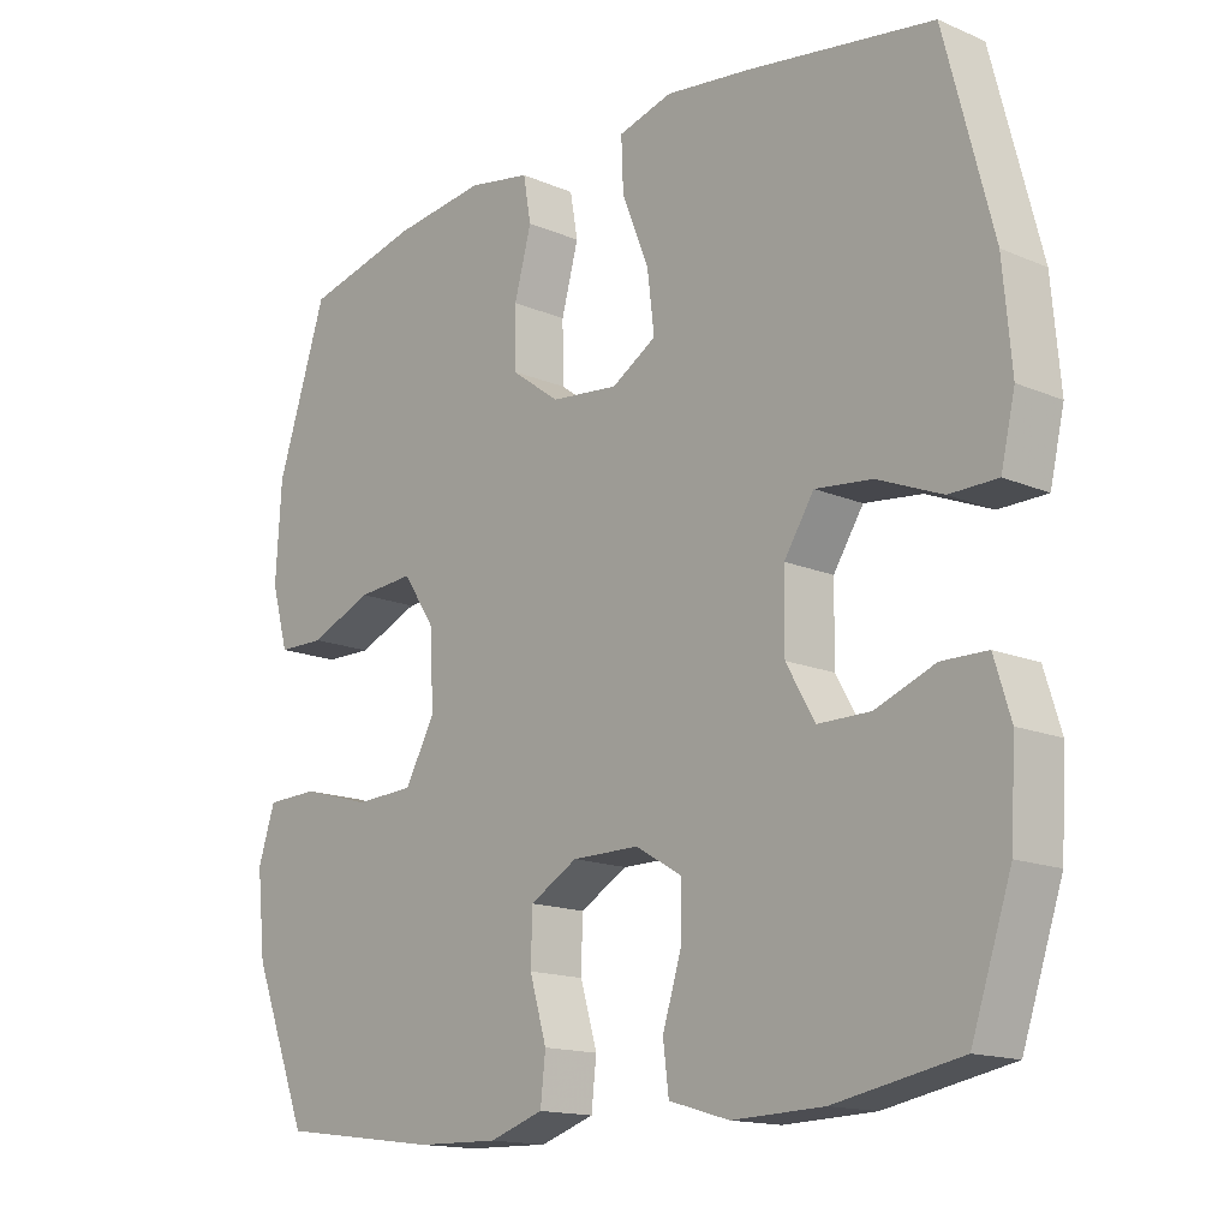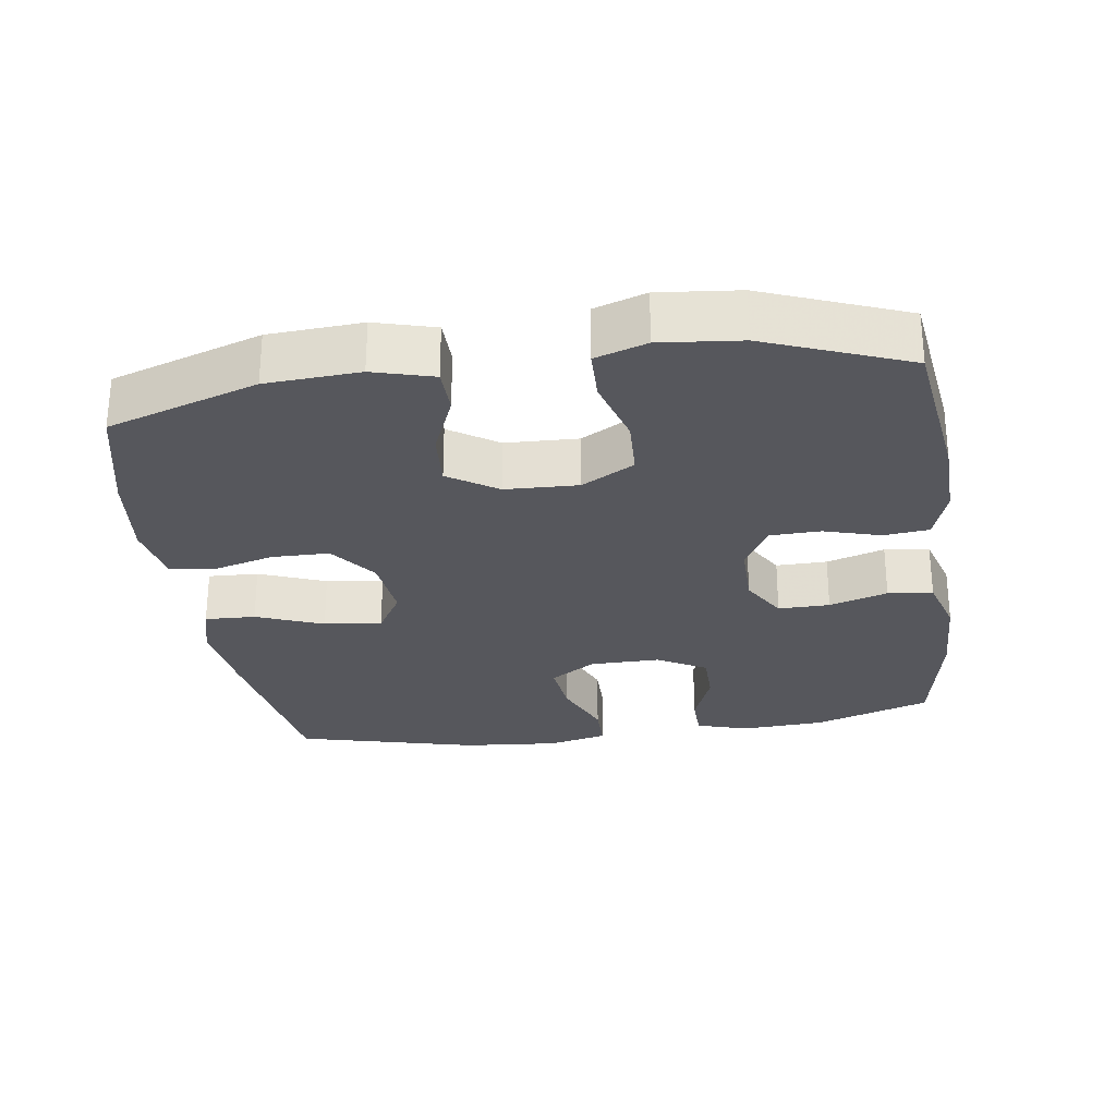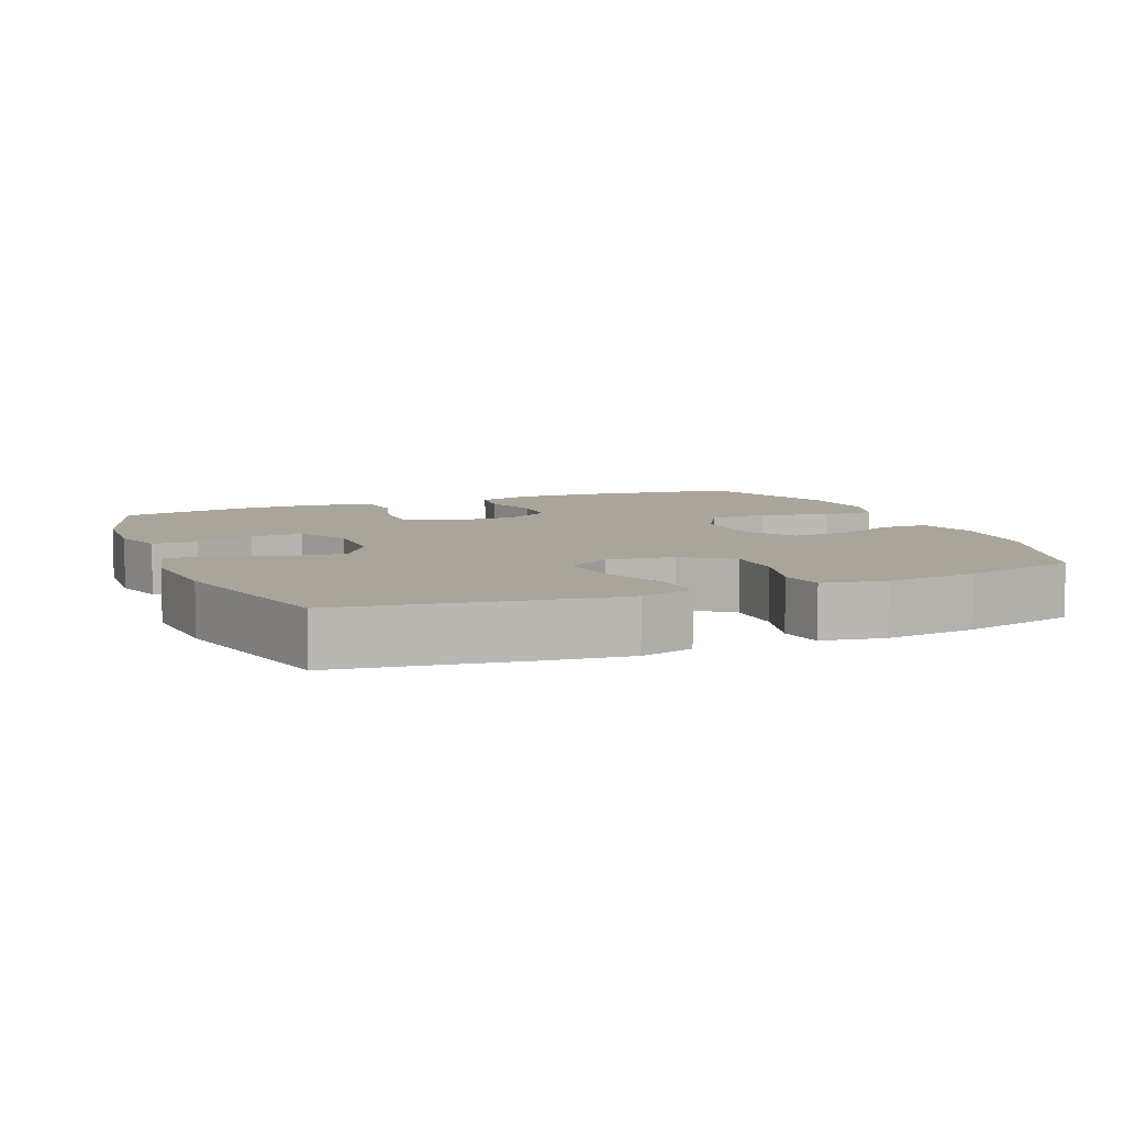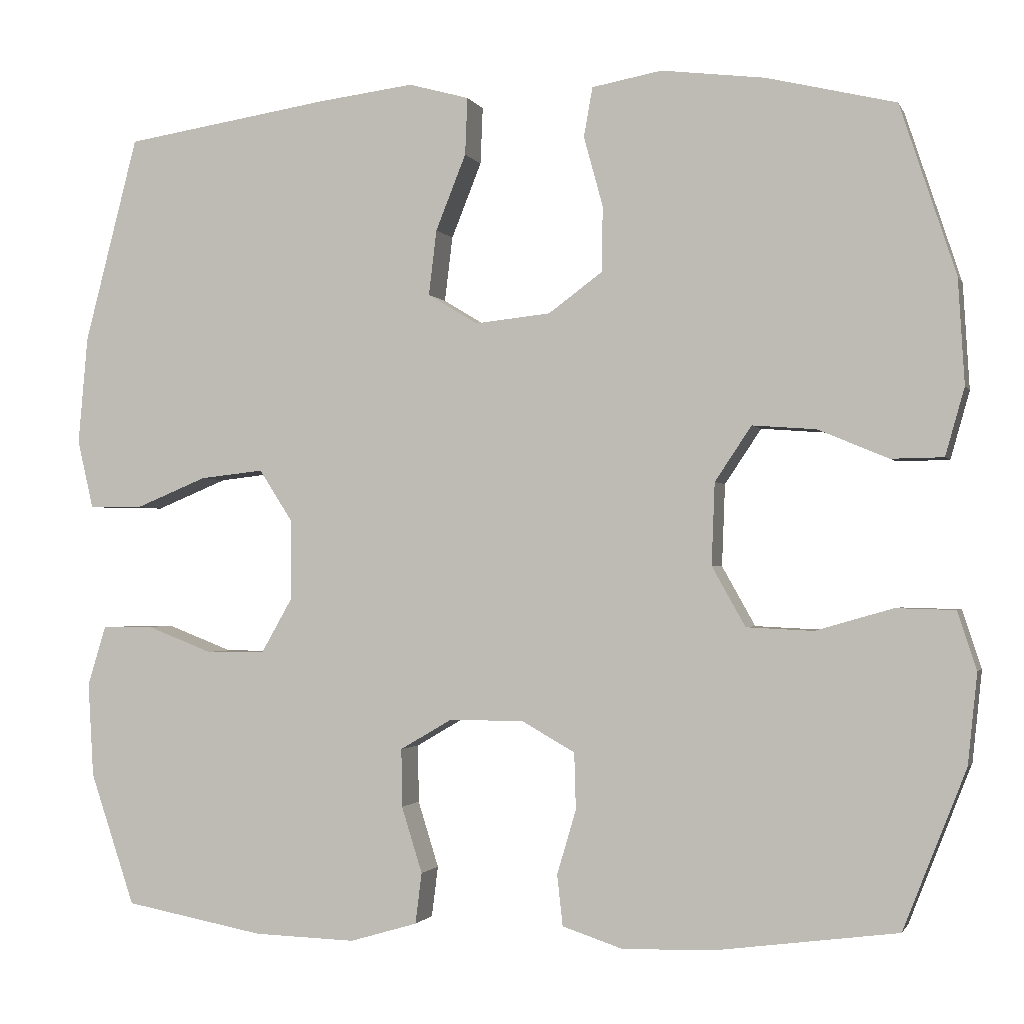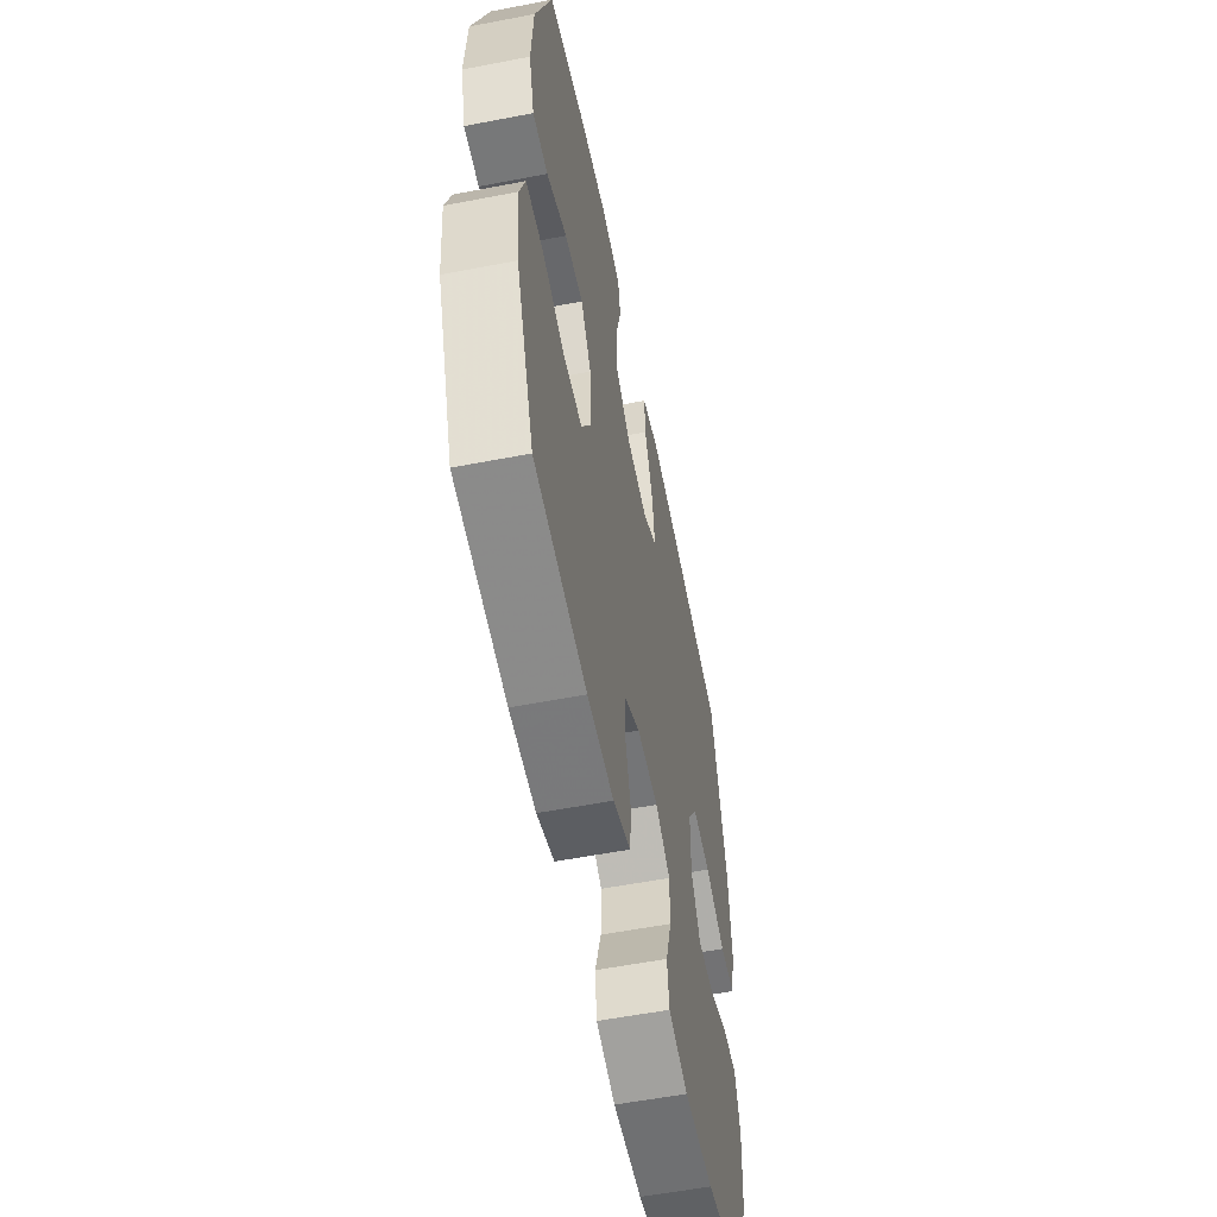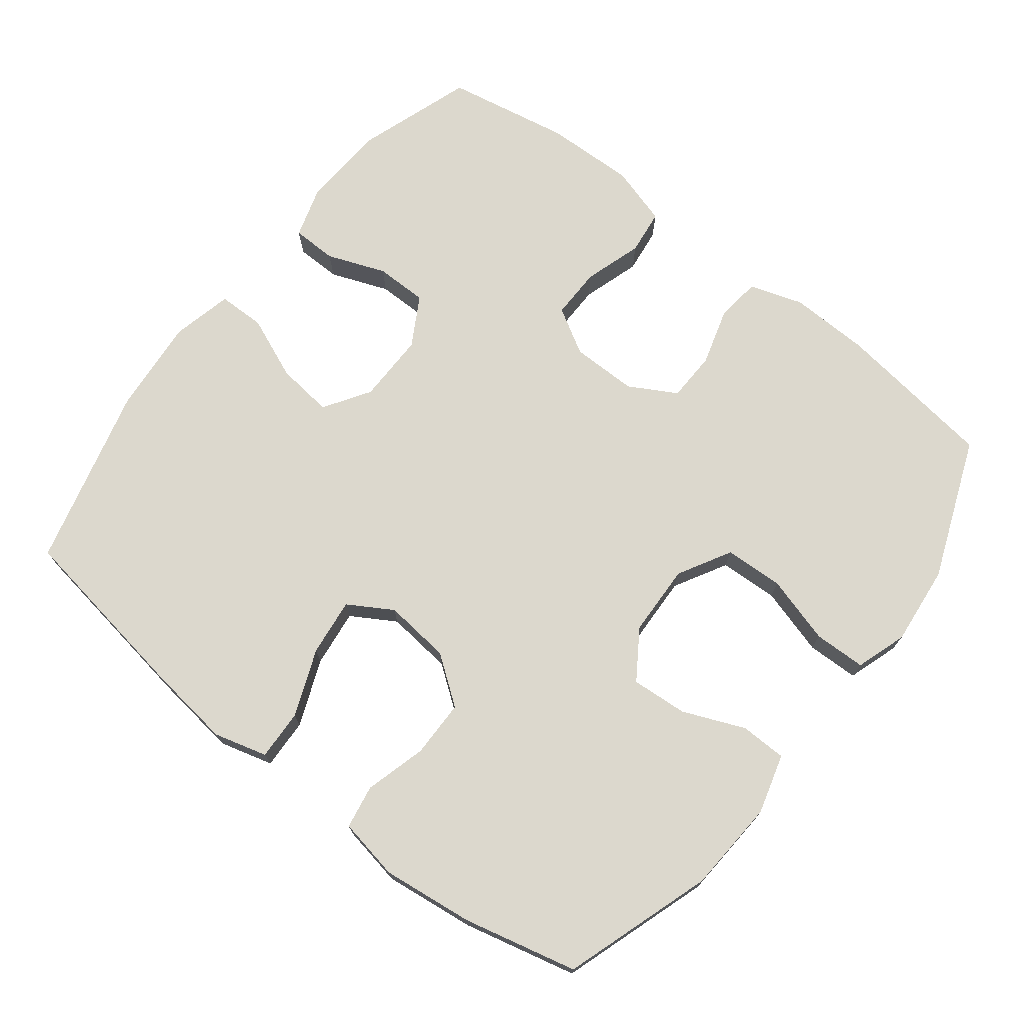
<metadata>
{"format":"obj","ext":"obj","renderer":"f3d","projection":"perspective","resolution":1024,"background":"white","views":[{"elev":-15.2,"azim":-132.1,"up":"+Z"},{"elev":-27.5,"azim":98.4,"up":"+Y"},{"elev":7.6,"azim":-22.2,"up":"+Y"},{"elev":-1.5,"azim":15.4,"up":"+Z"},{"elev":-56.5,"azim":101.4,"up":"+Z"},{"elev":72.6,"azim":38.0,"up":"+Y"}]}
</metadata>
<code>
v 0.5 0.07 0.5
v 0.57 0.07 0.287
v 0.578 0.07 0.155
v 0.554 0.07 0.07
v 0.488 0.07 0.069
v 0.4 0.07 0.106
v 0.32 0.07 0.112
v 0.274 0.07 0.043
v 0.27 0.07 -0.06
v 0.312 0.07 -0.135
v 0.396 0.07 -0.139
v 0.493 0.07 -0.111
v 0.567 0.07 -0.113
v 0.591 0.07 -0.186
v 0.579 0.07 -0.3
v 0.5 0.07 -0.5
v 0.272 0.07 -0.53
v 0.157 0.07 -0.533
v 0.081 0.07 -0.508
v 0.074 0.07 -0.444
v 0.098 0.07 -0.363
v 0.096 0.07 -0.292
v 0.029 0.07 -0.254
v -0.065 0.07 -0.254
v -0.13 0.07 -0.292
v -0.129 0.07 -0.365
v -0.103 0.07 -0.448
v -0.111 0.07 -0.512
v -0.196 0.07 -0.537
v -0.324 0.07 -0.533
v -0.5 0.07 -0.5
v -0.556 0.07 -0.334
v -0.563 0.07 -0.215
v -0.54 0.07 -0.14
v -0.476 0.07 -0.139
v -0.393 0.07 -0.171
v -0.319 0.07 -0.171
v -0.279 0.07 -0.101
v -0.28 0.07 -0.001
v -0.322 0.07 0.064
v -0.402 0.07 0.055
v -0.492 0.07 0.018
v -0.559 0.07 0.019
v -0.579 0.07 0.105
v -0.567 0.07 0.241
v -0.5 0.07 0.5
v -0.24 0.07 0.54
v -0.119 0.07 0.555
v -0.043 0.07 0.534
v -0.046 0.07 0.462
v -0.084 0.07 0.367
v -0.094 0.07 0.285
v -0.031 0.07 0.247
v 0.064 0.07 0.257
v 0.132 0.07 0.307
v 0.133 0.07 0.389
v 0.109 0.07 0.477
v 0.12 0.07 0.539
v 0.208 0.07 0.555
v 0.338 0.07 0.539
v 0.5 0 0.5
v 0.57 0 0.287
v 0.578 0 0.155
v 0.554 0 0.07
v 0.488 0 0.069
v 0.4 0 0.106
v 0.32 0 0.112
v 0.274 0 0.043
v 0.27 0 -0.06
v 0.312 0 -0.135
v 0.396 0 -0.139
v 0.493 0 -0.111
v 0.567 0 -0.113
v 0.591 0 -0.186
v 0.579 0 -0.3
v 0.5 0 -0.5
v 0.272 0 -0.53
v 0.157 0 -0.533
v 0.081 0 -0.508
v 0.074 0 -0.444
v 0.098 0 -0.363
v 0.096 0 -0.292
v 0.029 0 -0.254
v -0.065 0 -0.254
v -0.13 0 -0.292
v -0.129 0 -0.365
v -0.103 0 -0.448
v -0.111 0 -0.512
v -0.196 0 -0.537
v -0.324 0 -0.533
v -0.5 0 -0.5
v -0.556 0 -0.334
v -0.563 0 -0.215
v -0.54 0 -0.14
v -0.476 0 -0.139
v -0.393 0 -0.171
v -0.319 0 -0.171
v -0.279 0 -0.101
v -0.28 0 -0.001
v -0.322 0 0.064
v -0.402 0 0.055
v -0.492 0 0.018
v -0.559 0 0.019
v -0.579 0 0.105
v -0.567 0 0.241
v -0.5 0 0.5
v -0.24 0 0.54
v -0.119 0 0.555
v -0.043 0 0.534
v -0.046 0 0.462
v -0.084 0 0.367
v -0.094 0 0.285
v -0.031 0 0.247
v 0.064 0 0.257
v 0.132 0 0.307
v 0.133 0 0.389
v 0.109 0 0.477
v 0.12 0 0.539
v 0.208 0 0.555
v 0.338 0 0.539
f 56 57 58 59
f 55 56 59 60
f 48 49 50 51
f 48 51 52
f 47 48 52
f 46 47 52
f 45 46 52 53
f 41 42 43 44
f 40 41 44 45
f 33 34 35 36
f 33 36 37
f 32 33 37
f 31 32 37
f 30 31 37 38
f 26 27 28 29
f 25 26 29 30
f 18 19 20 21
f 18 21 22
f 17 18 22
f 16 17 22
f 15 16 22 23
f 11 12 13 14
f 10 11 14 15
f 3 4 5 6
f 3 6 7
f 2 3 7
f 55 60 1 2
f 54 55 2 7
f 53 54 7 8
f 40 45 53 8
f 39 40 8 9
f 38 39 9 10
f 25 30 38
f 24 25 38
f 23 24 38 10
f 10 15 23
f 119 118 117 116
f 120 119 116 115
f 111 110 109 108
f 112 111 108
f 112 108 107
f 112 107 106
f 113 112 106 105
f 104 103 102 101
f 105 104 101 100
f 96 95 94 93
f 97 96 93
f 97 93 92
f 97 92 91
f 98 97 91 90
f 89 88 87 86
f 90 89 86 85
f 81 80 79 78
f 82 81 78
f 82 78 77
f 82 77 76
f 83 82 76 75
f 74 73 72 71
f 75 74 71 70
f 66 65 64 63
f 67 66 63
f 67 63 62
f 62 61 120 115
f 67 62 115 114
f 68 67 114 113
f 68 113 105 100
f 69 68 100 99
f 70 69 99 98
f 98 90 85
f 98 85 84
f 70 98 84 83
f 83 75 70
f 1 61 62 2
f 2 62 63 3
f 3 63 64 4
f 4 64 65 5
f 5 65 66 6
f 6 66 67 7
f 7 67 68 8
f 8 68 69 9
f 9 69 70 10
f 10 70 71 11
f 11 71 72 12
f 12 72 73 13
f 13 73 74 14
f 14 74 75 15
f 15 75 76 16
f 16 76 77 17
f 17 77 78 18
f 18 78 79 19
f 19 79 80 20
f 20 80 81 21
f 21 81 82 22
f 22 82 83 23
f 23 83 84 24
f 24 84 85 25
f 25 85 86 26
f 26 86 87 27
f 27 87 88 28
f 28 88 89 29
f 29 89 90 30
f 30 90 91 31
f 31 91 92 32
f 32 92 93 33
f 33 93 94 34
f 34 94 95 35
f 35 95 96 36
f 36 96 97 37
f 37 97 98 38
f 38 98 99 39
f 39 99 100 40
f 40 100 101 41
f 41 101 102 42
f 42 102 103 43
f 43 103 104 44
f 44 104 105 45
f 45 105 106 46
f 46 106 107 47
f 47 107 108 48
f 48 108 109 49
f 49 109 110 50
f 50 110 111 51
f 51 111 112 52
f 52 112 113 53
f 53 113 114 54
f 54 114 115 55
f 55 115 116 56
f 56 116 117 57
f 57 117 118 58
f 58 118 119 59
f 59 119 120 60
f 60 120 61 1

</code>
